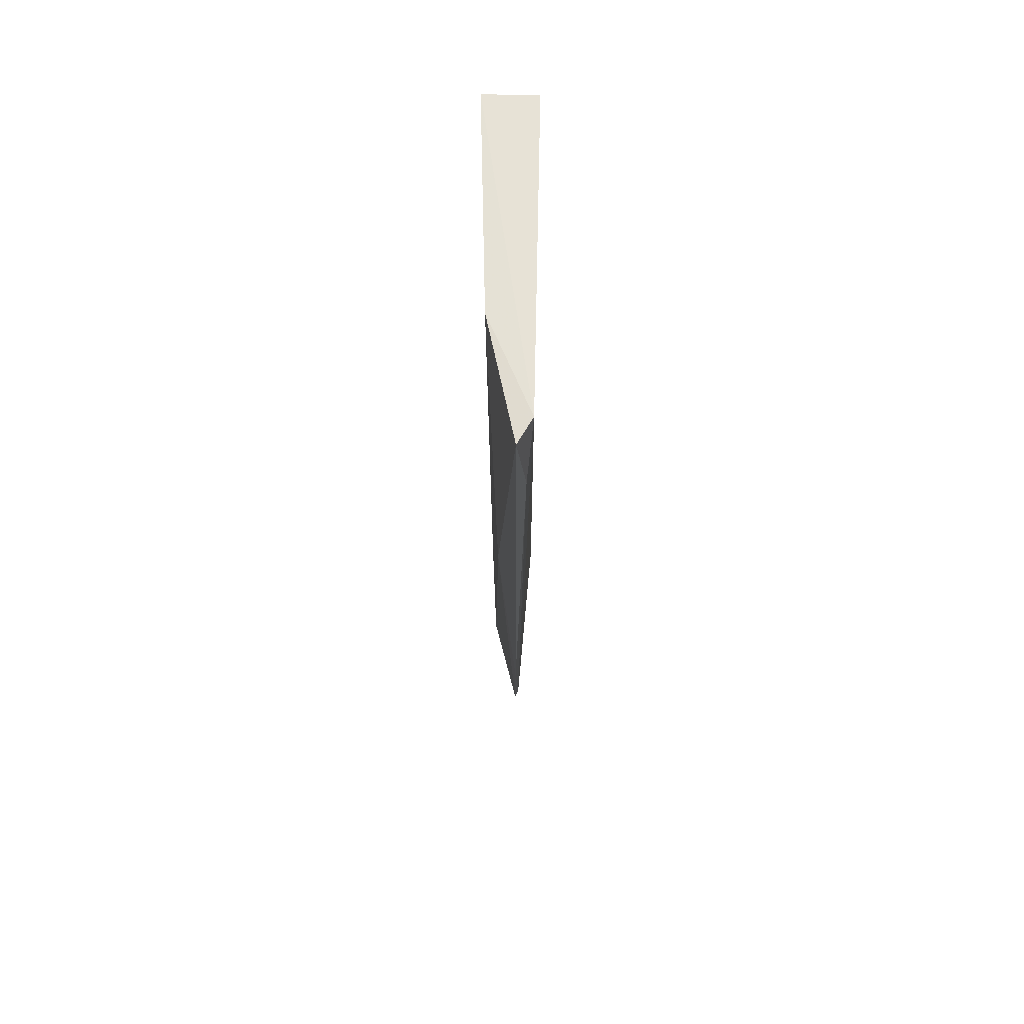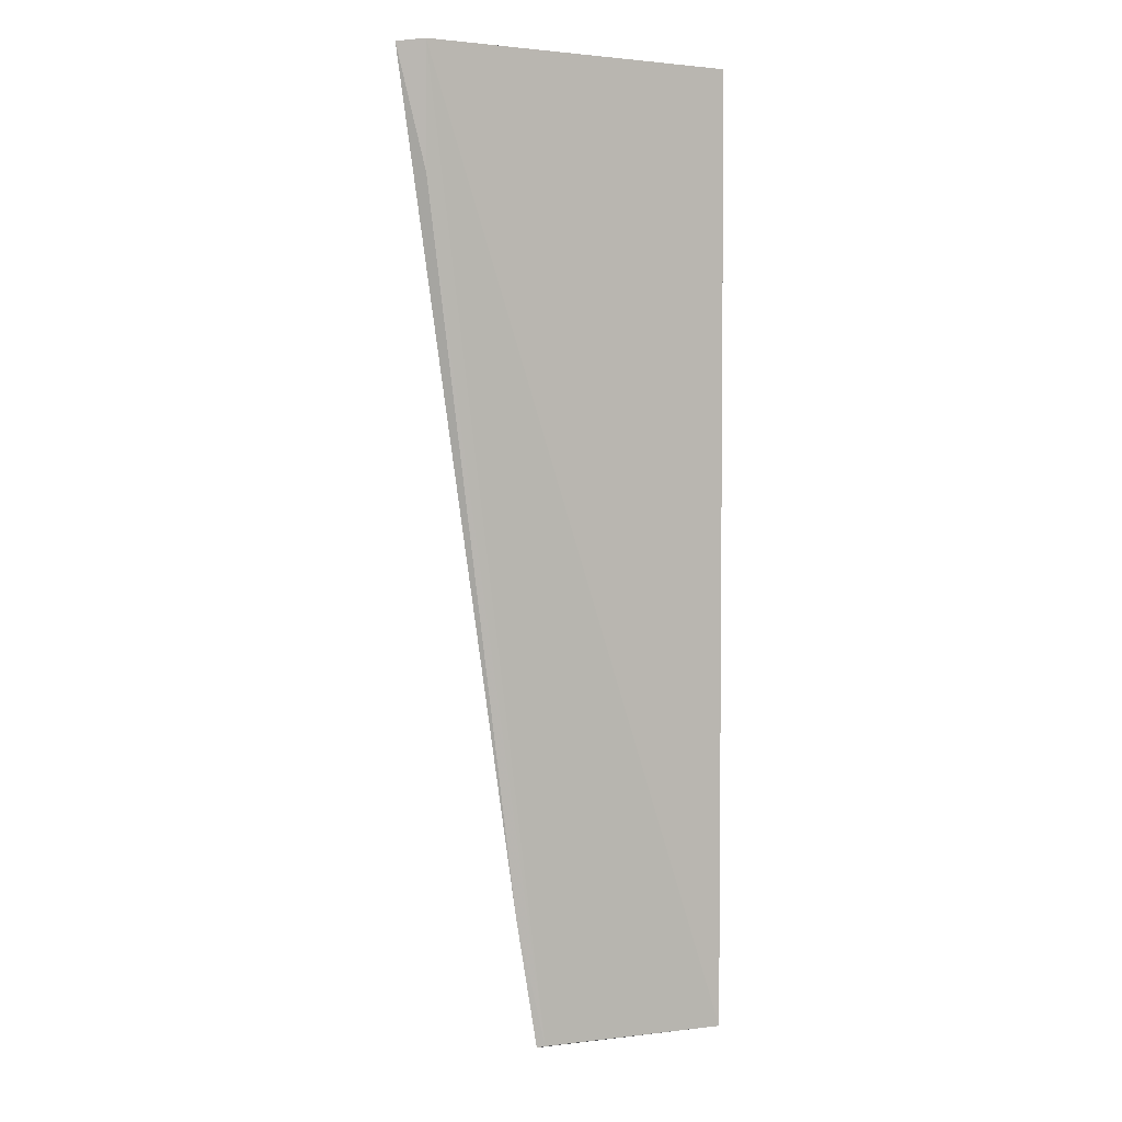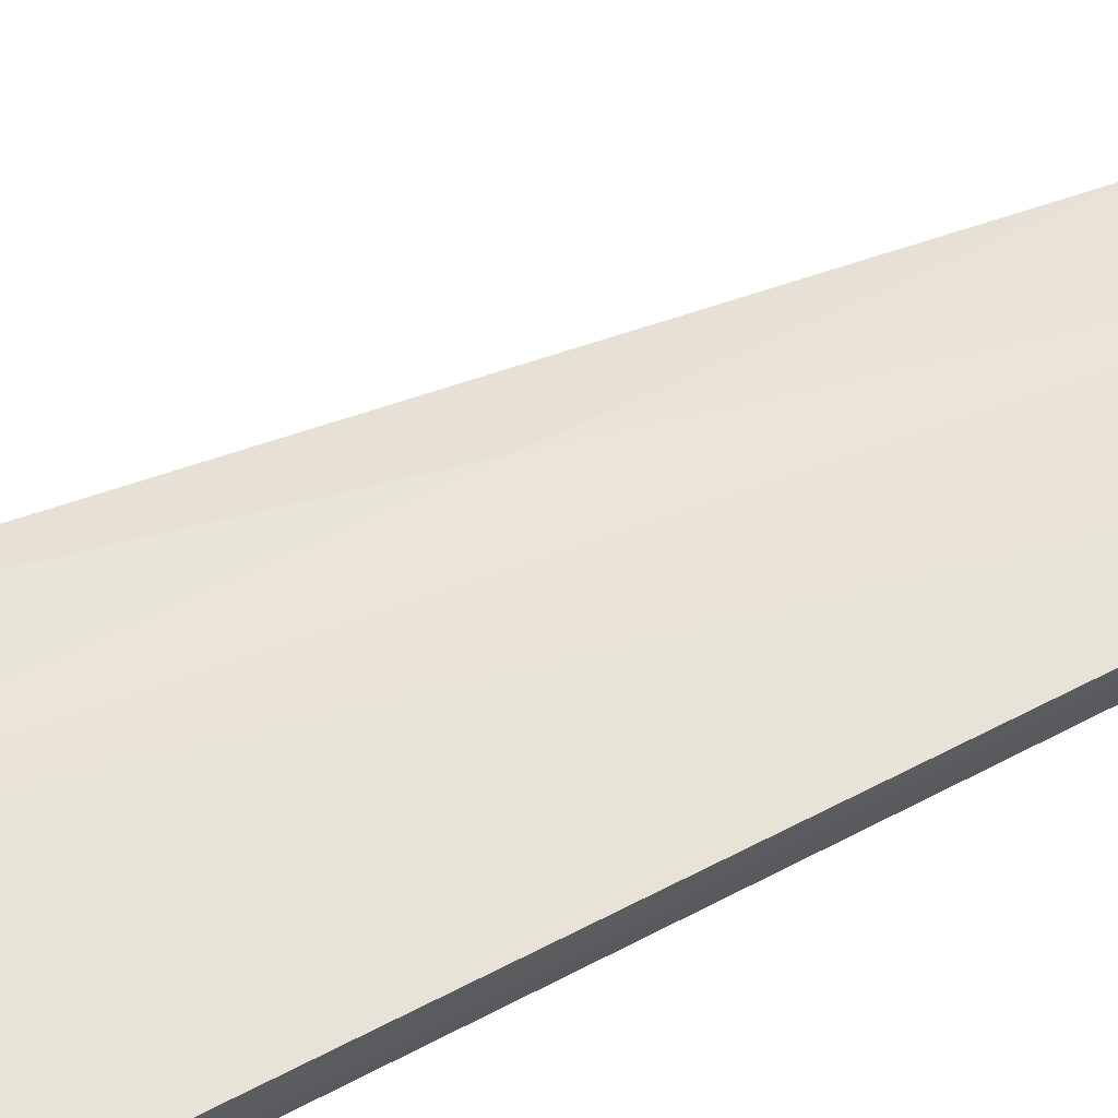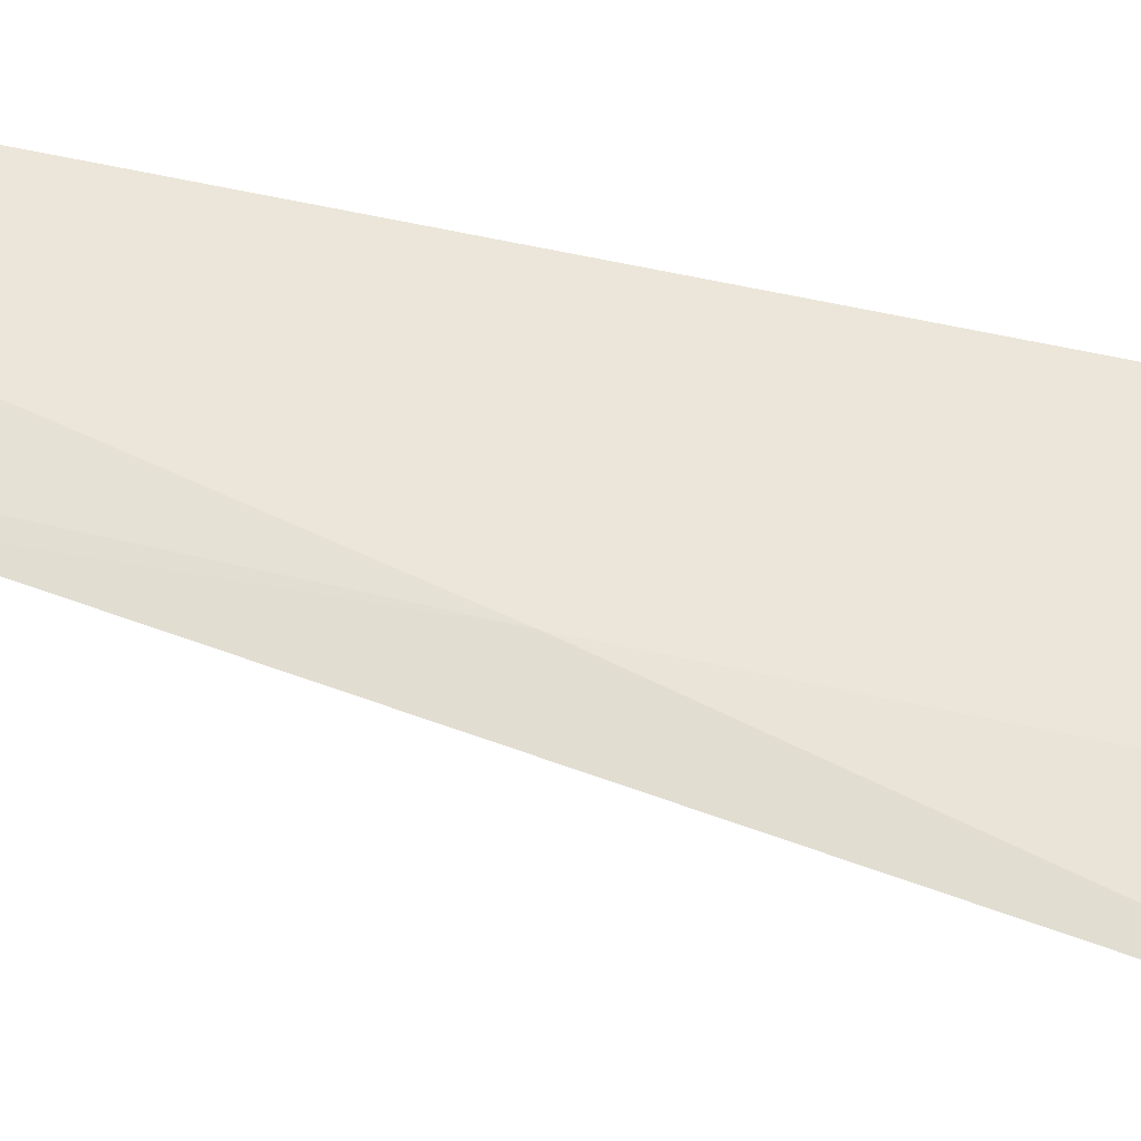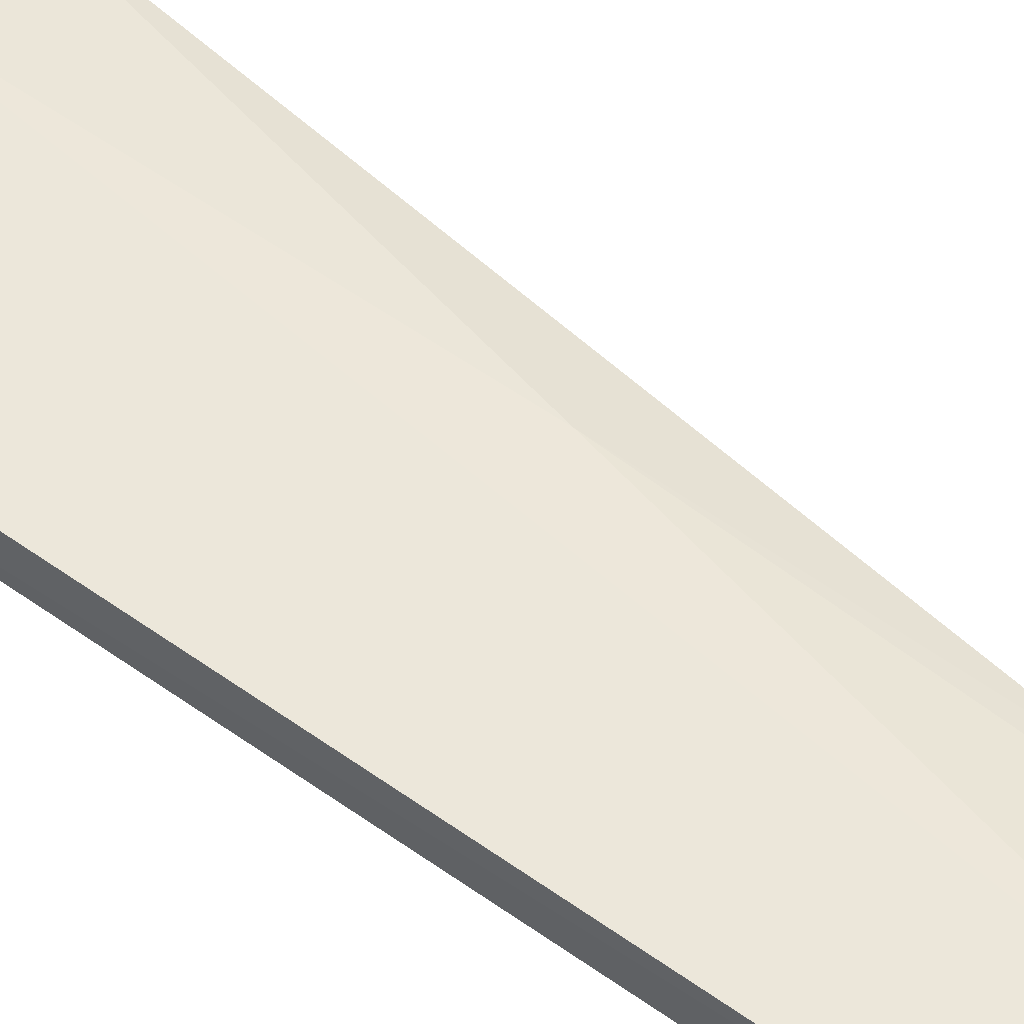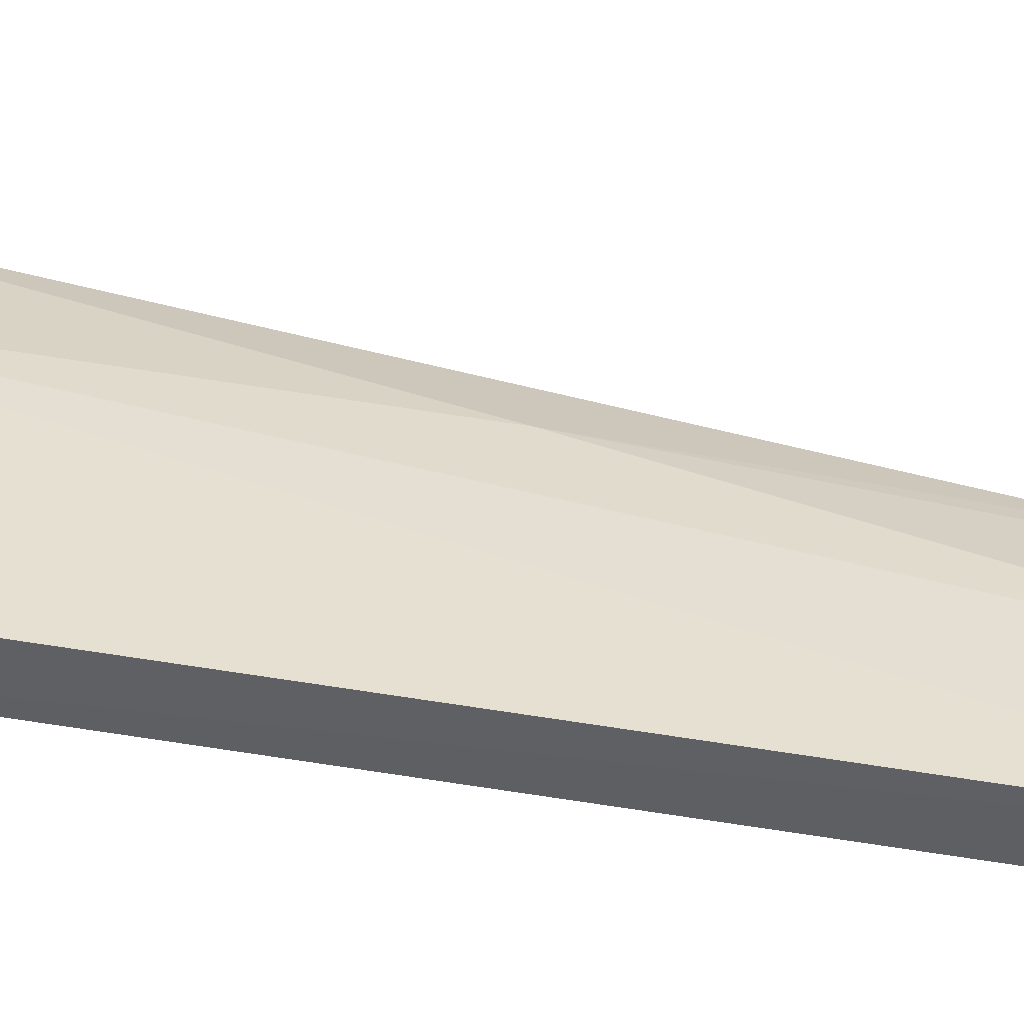
<metadata>
{"format":"obj","ext":"obj","renderer":"f3d","projection":"perspective","resolution":1024,"background":"white","views":[{"elev":63.9,"azim":-90.4,"up":"+Z"},{"elev":5.0,"azim":-31.0,"up":"+Z"},{"elev":62.5,"azim":62.0,"up":"+Y"},{"elev":46.5,"azim":-74.4,"up":"+Y"},{"elev":53.8,"azim":126.9,"up":"+Y"},{"elev":38.6,"azim":102.0,"up":"+Y"}]}
</metadata>
<code>
v -0.009146 -0.002719 -0.2349
v -0.008874 -0.002745 -0.3559
v -0.00899 0.003834 -0.2349
v -0.03736 0.003374 -0.2347
v -0.0498 -0.001535 -0.2343
v -0.008455 0.003559 -0.3557
v -0.03442 4.688e-05 -0.3552
v -0.05279 0.000299 -0.2347
v -0.02188 0.003078 -0.3555
v -0.0335 -0.0004352 -0.3551
v -0.04951 -0.0008859 -0.2494
v -0.03707 0.002421 -0.2951
v -0.0374 4.688e-05 -0.338
f 5 2 1
f 5 1 3
f 5 3 4
f 6 4 3
f 6 1 2
f 6 3 1
f 8 5 4
f 9 4 6
f 9 6 2
f 9 2 7
f 10 7 2
f 10 2 5
f 11 5 8
f 11 10 5
f 12 8 4
f 12 4 9
f 12 9 7
f 13 11 8
f 13 7 10
f 13 10 11
f 13 12 7
f 13 8 12

</code>
